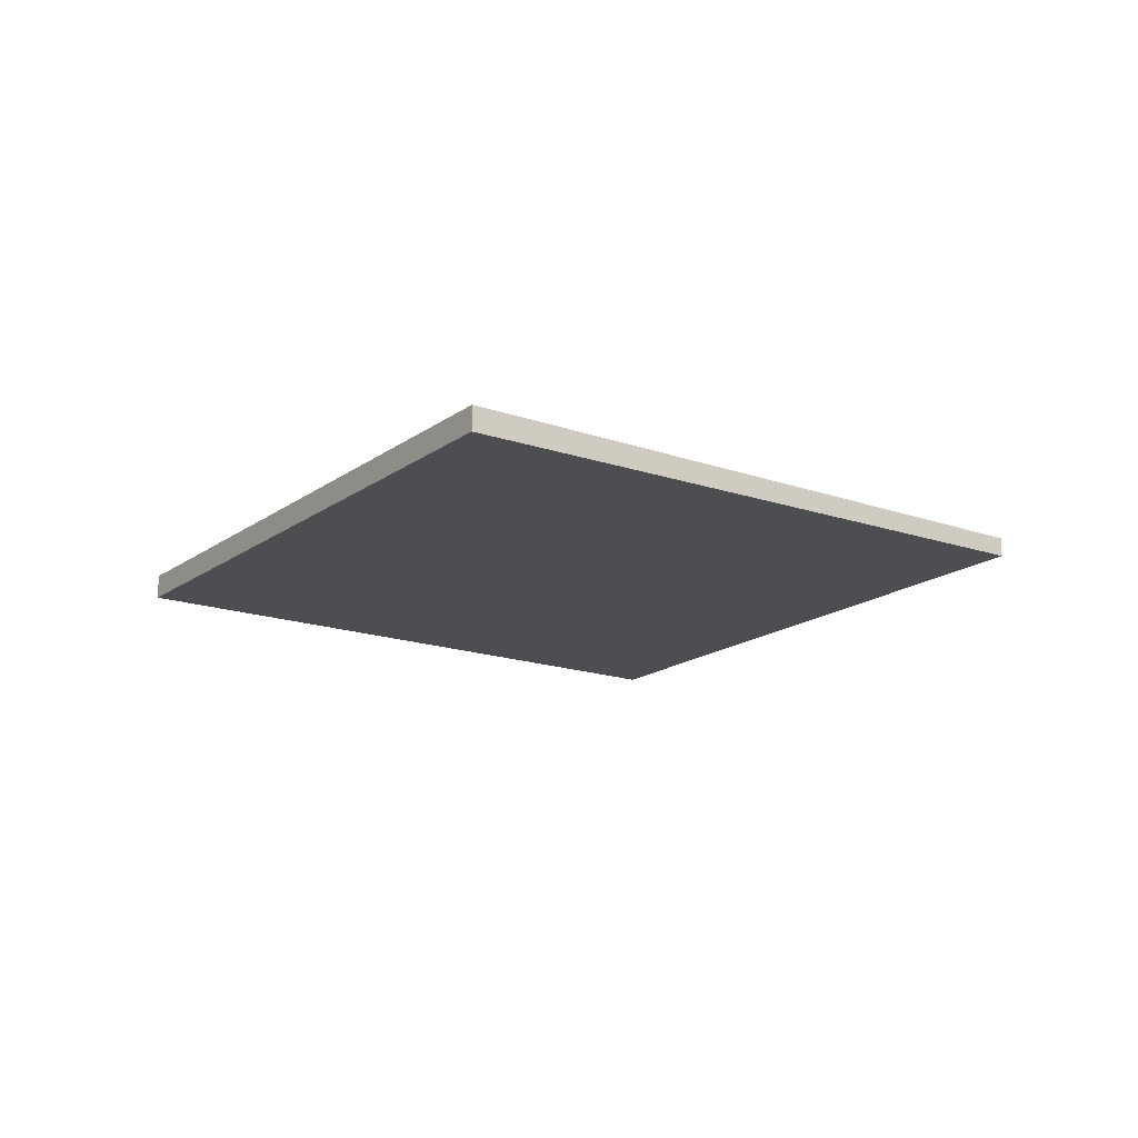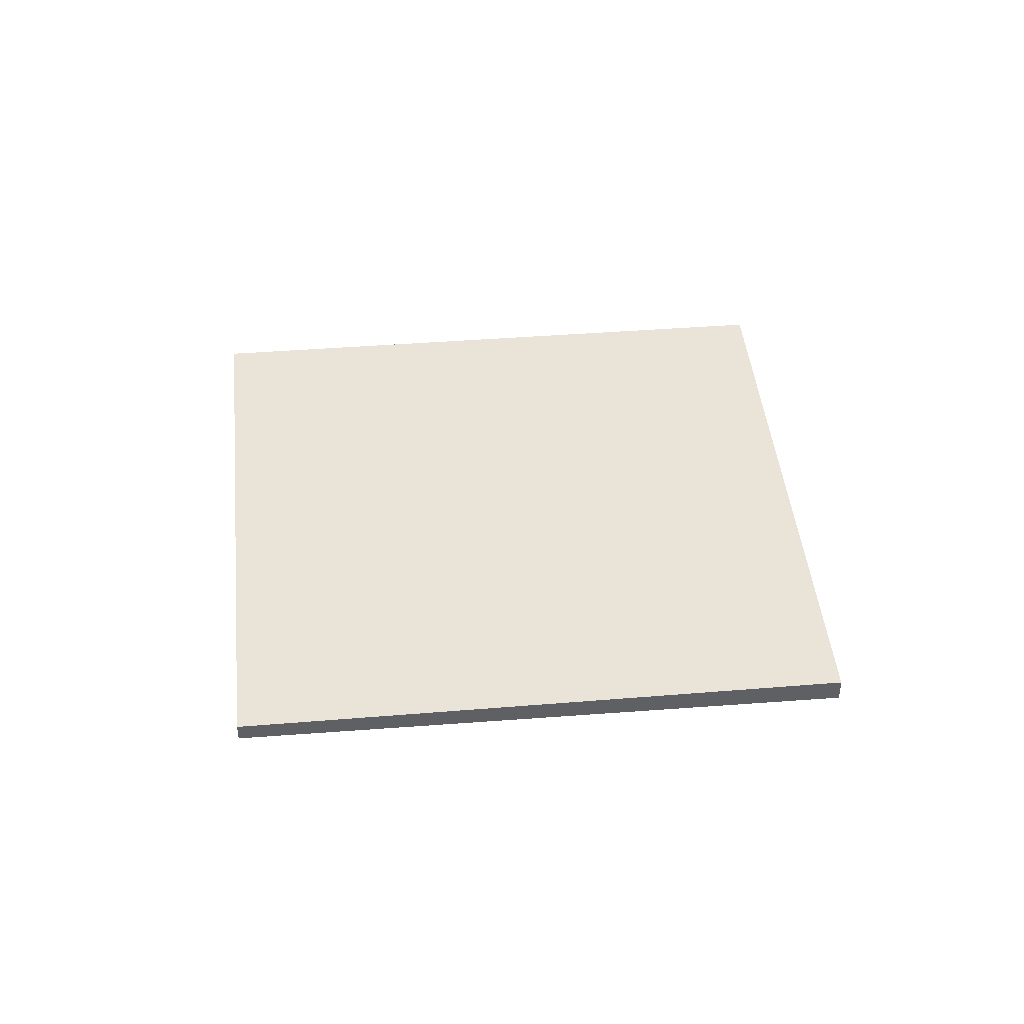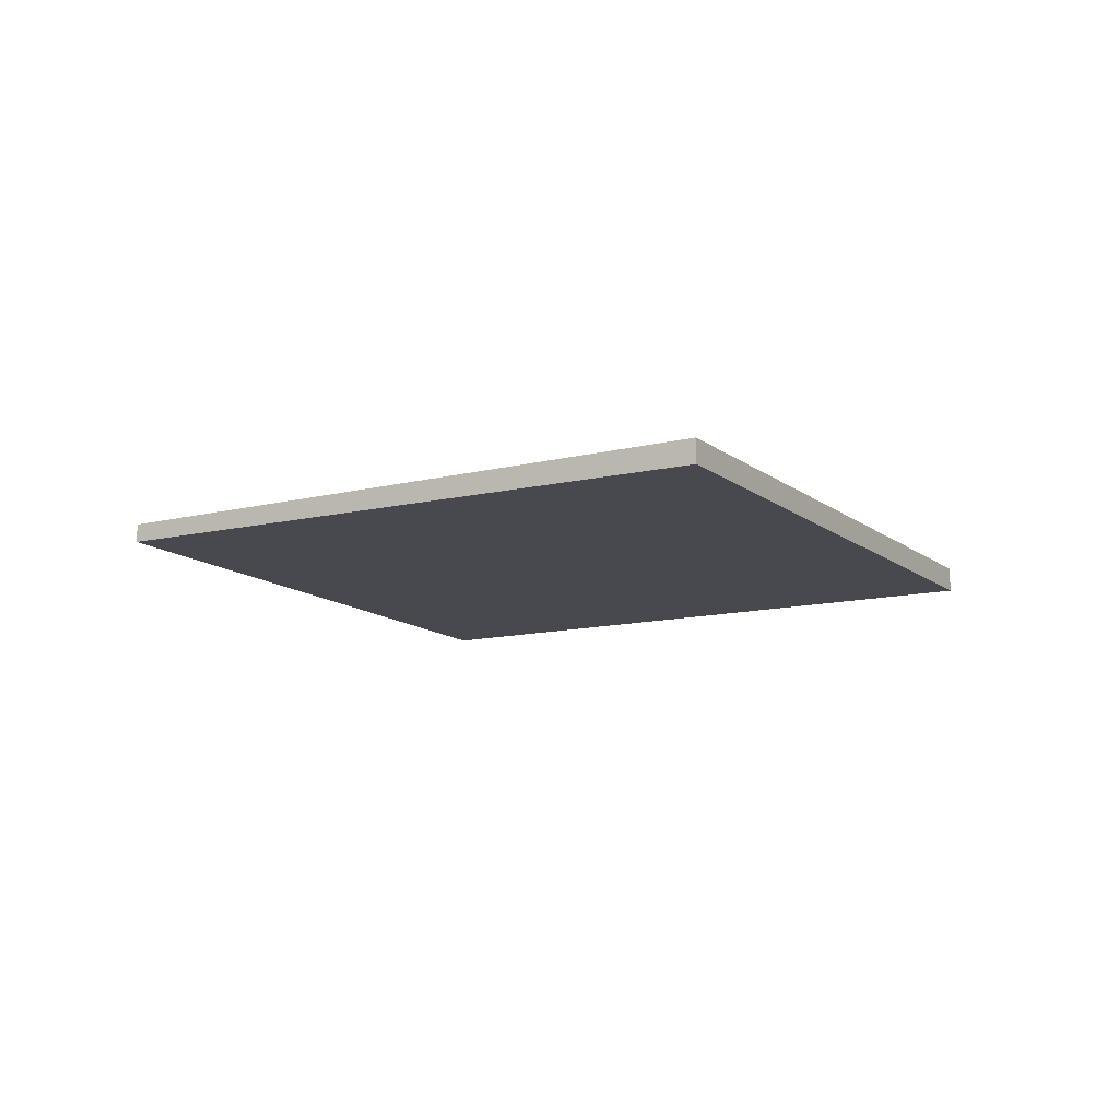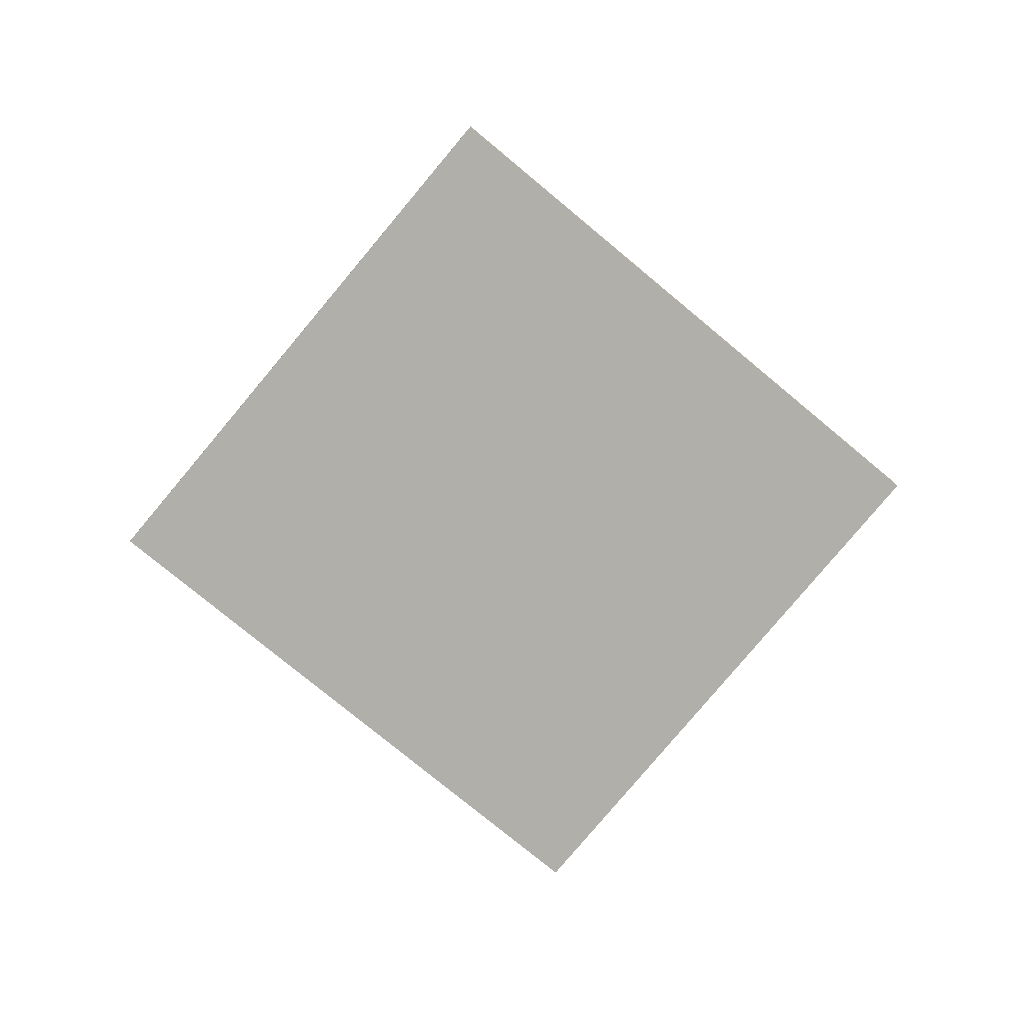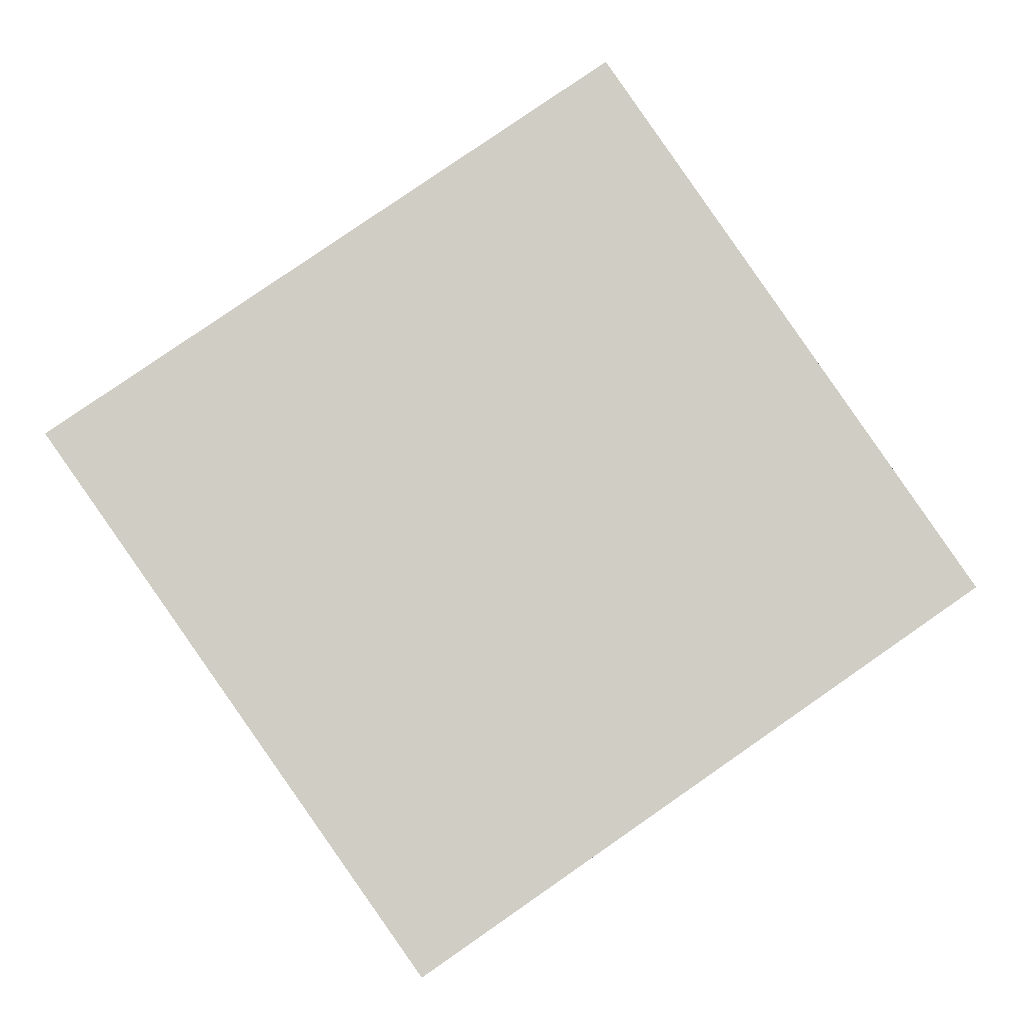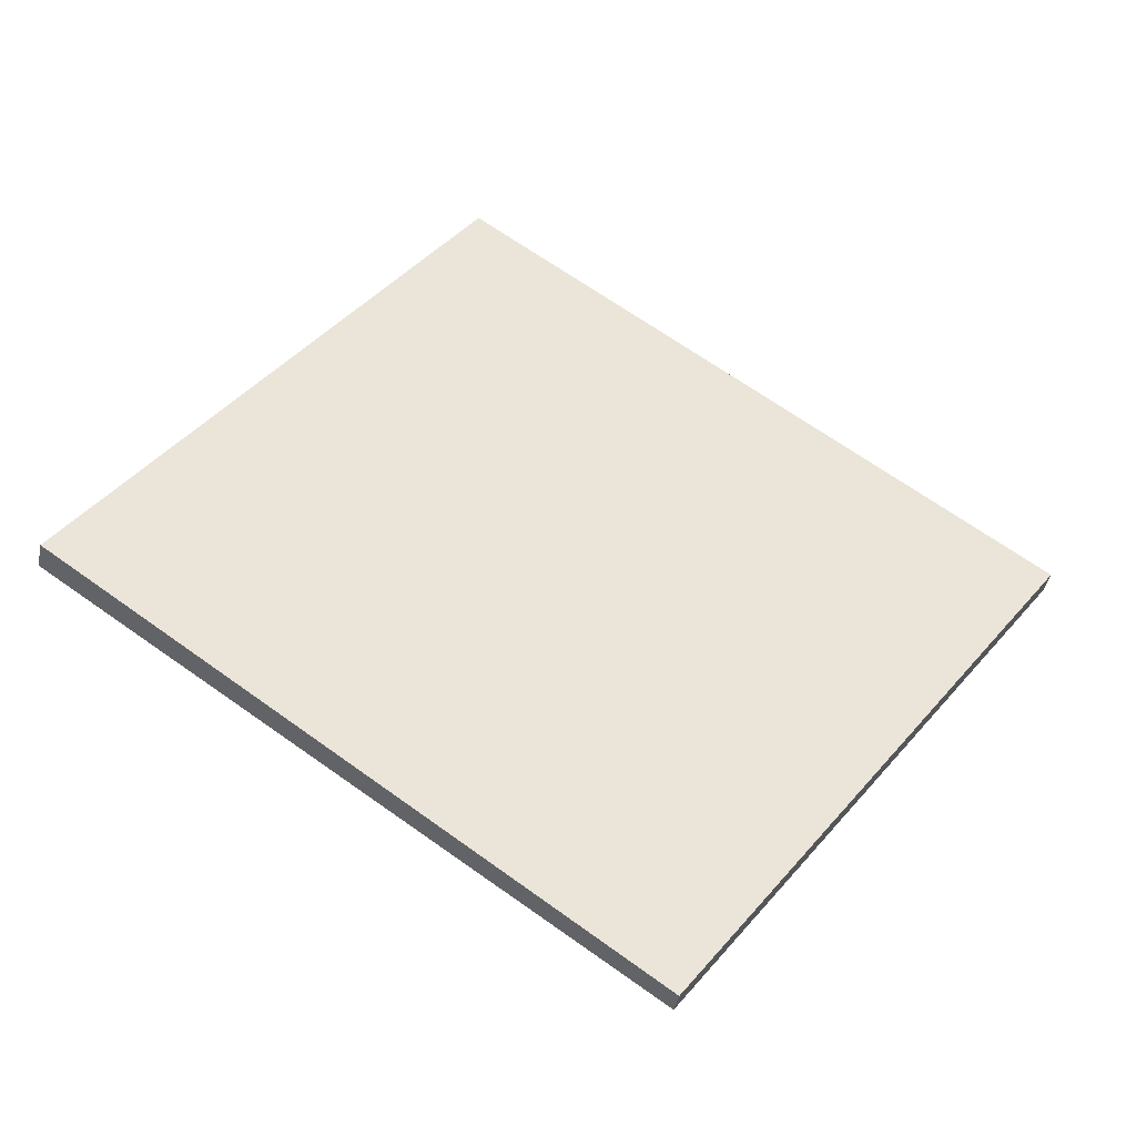
<metadata>
{"format":"obj","ext":"obj","renderer":"f3d","projection":"perspective","resolution":1024,"background":"white","views":[{"elev":-17.4,"azim":179.2,"up":"+Z"},{"elev":43.3,"azim":29.2,"up":"+Z"},{"elev":-12.8,"azim":65.2,"up":"+Z"},{"elev":-77.7,"azim":-4.9,"up":"+Z"},{"elev":-5.8,"azim":-2.2,"up":"+Y"},{"elev":-43.9,"azim":168.3,"up":"+Y"}]}
</metadata>
<code>
v -2128 -1664 -0.07473
v -2126 -1662 -0.09822
v -2125 -1664 -0.09541
v -2127 -1666 -0.07208
v -2126 -1662 -0.09822
v -2128 -1664 -0.07473
v -2128 -1664 0
v -2126 -1662 0
v -2125 -1664 -0.09541
v -2126 -1662 -0.09822
v -2126 -1662 0
v -2125 -1664 0
v -2127 -1666 -0.07208
v -2125 -1664 -0.09541
v -2125 -1664 0
v -2127 -1666 0
v -2128 -1664 -0.07473
v -2127 -1666 -0.07208
v -2127 -1666 0
v -2128 -1664 0
v -2128 -1664 0
v -2126 -1662 0
v -2125 -1664 0
v -2127 -1666 0
f 2 3 4 1
f 6 7 8 5
f 10 11 12 9
f 14 15 16 13
f 18 19 20 17
f 22 23 24 21

</code>
